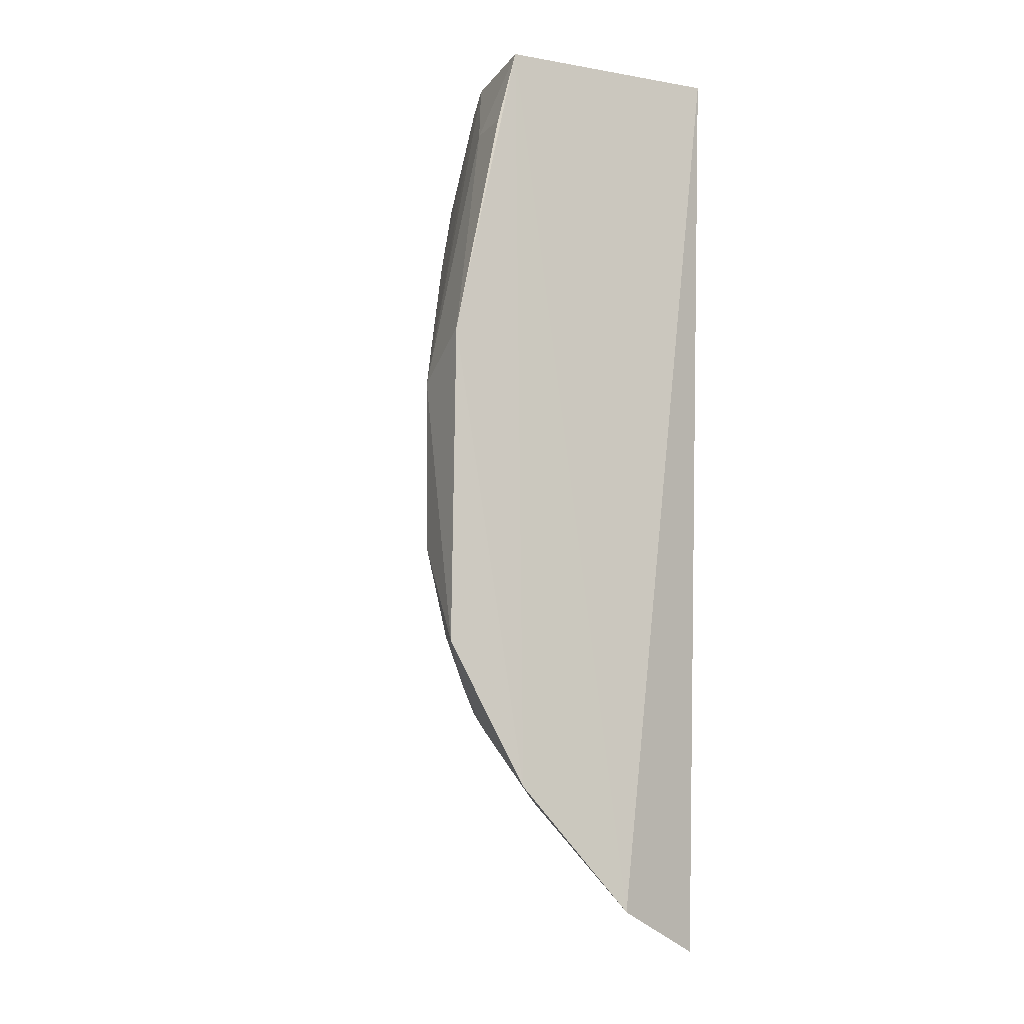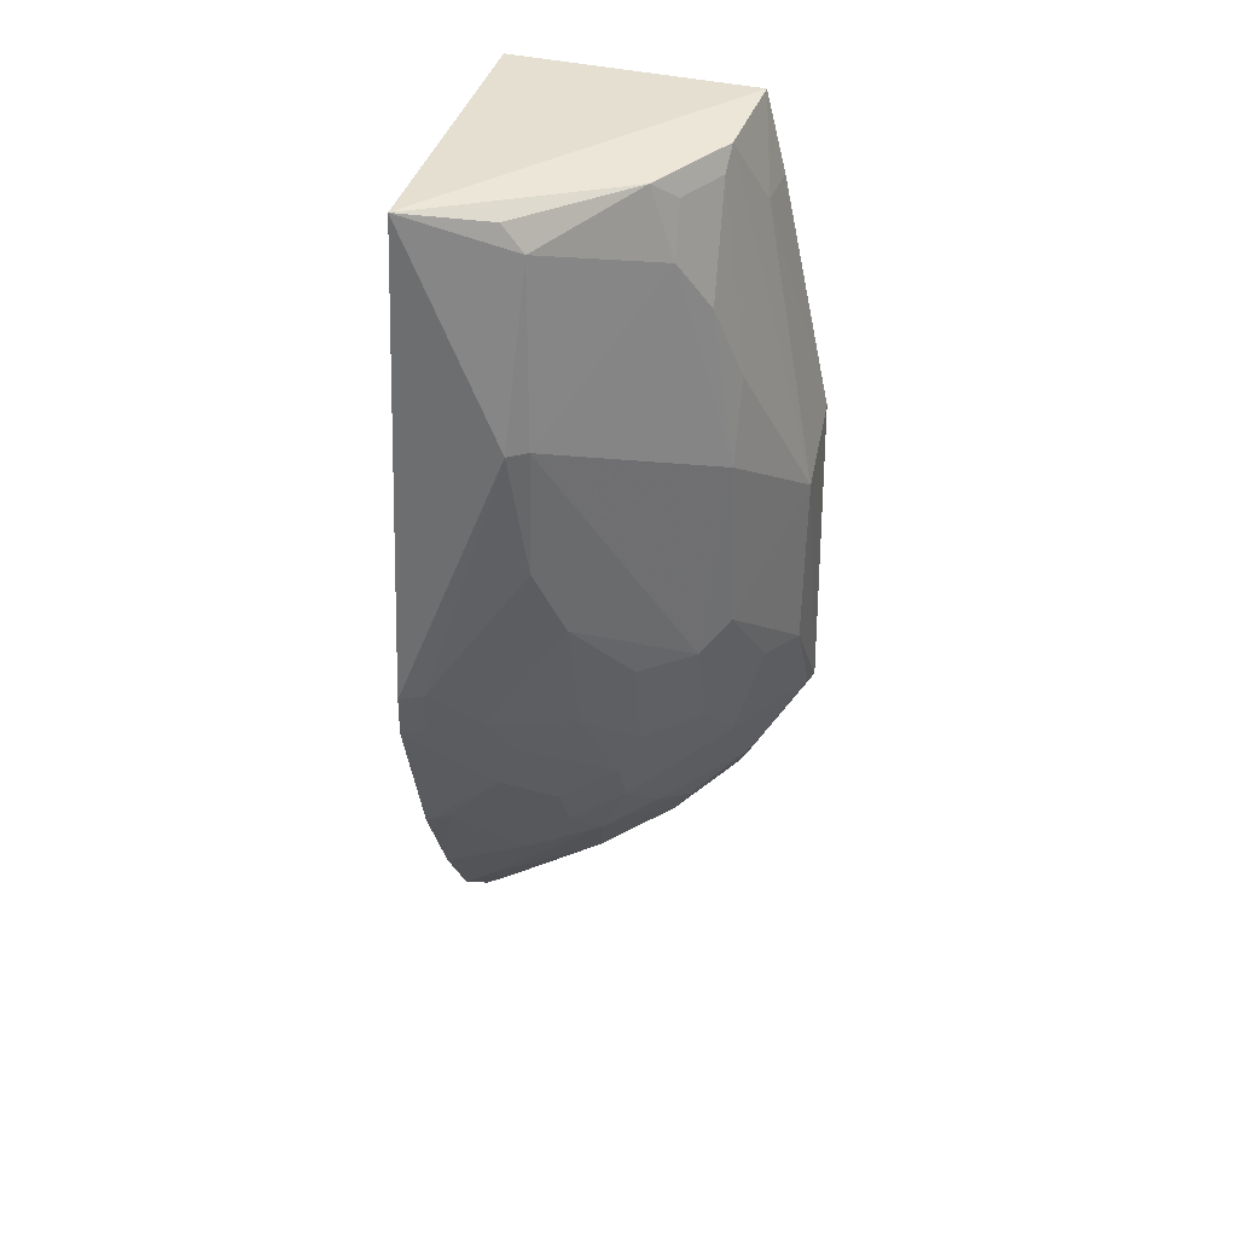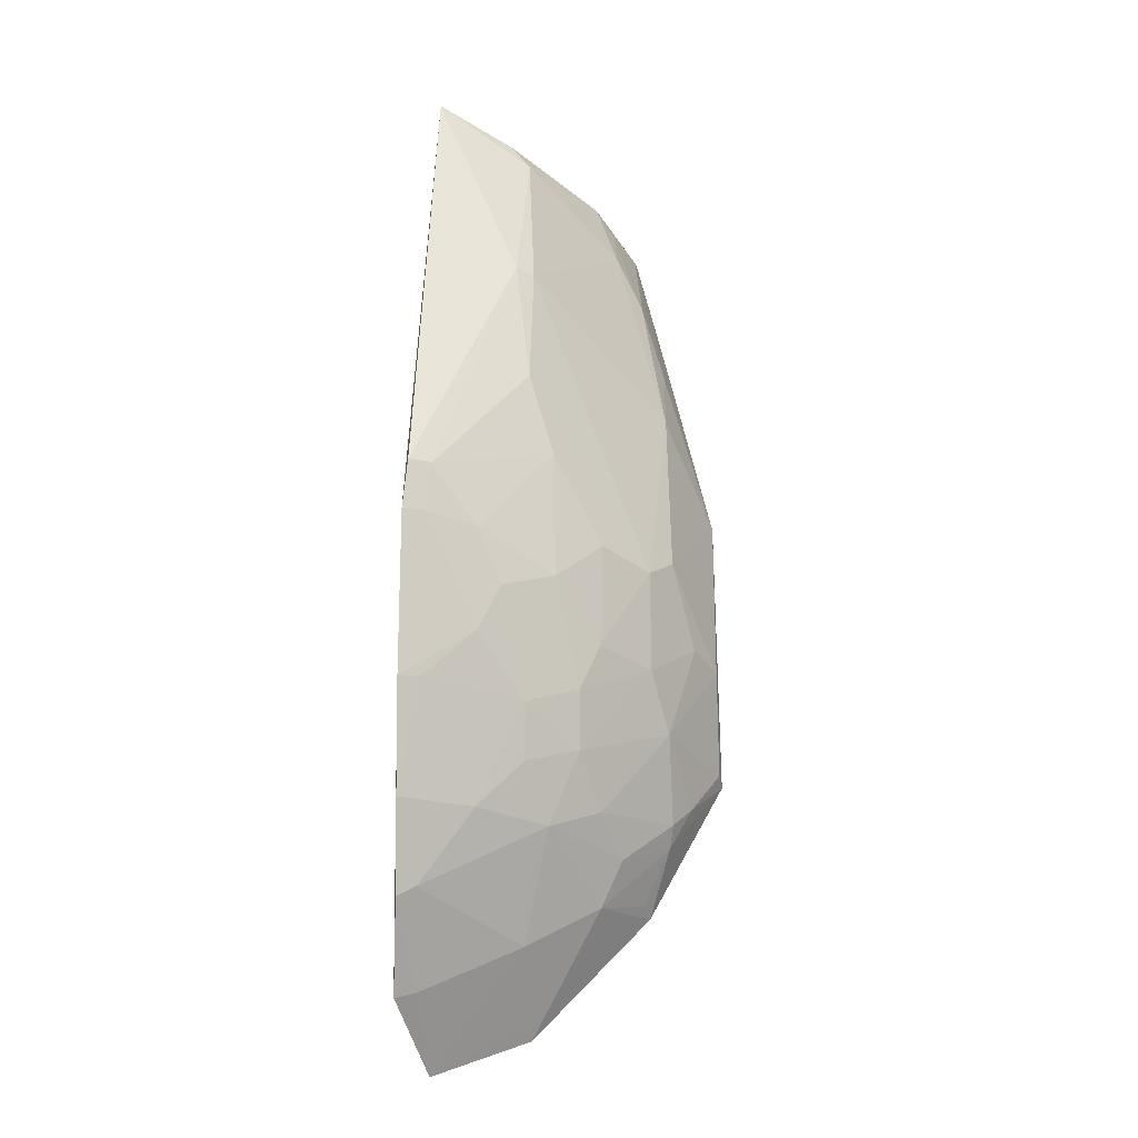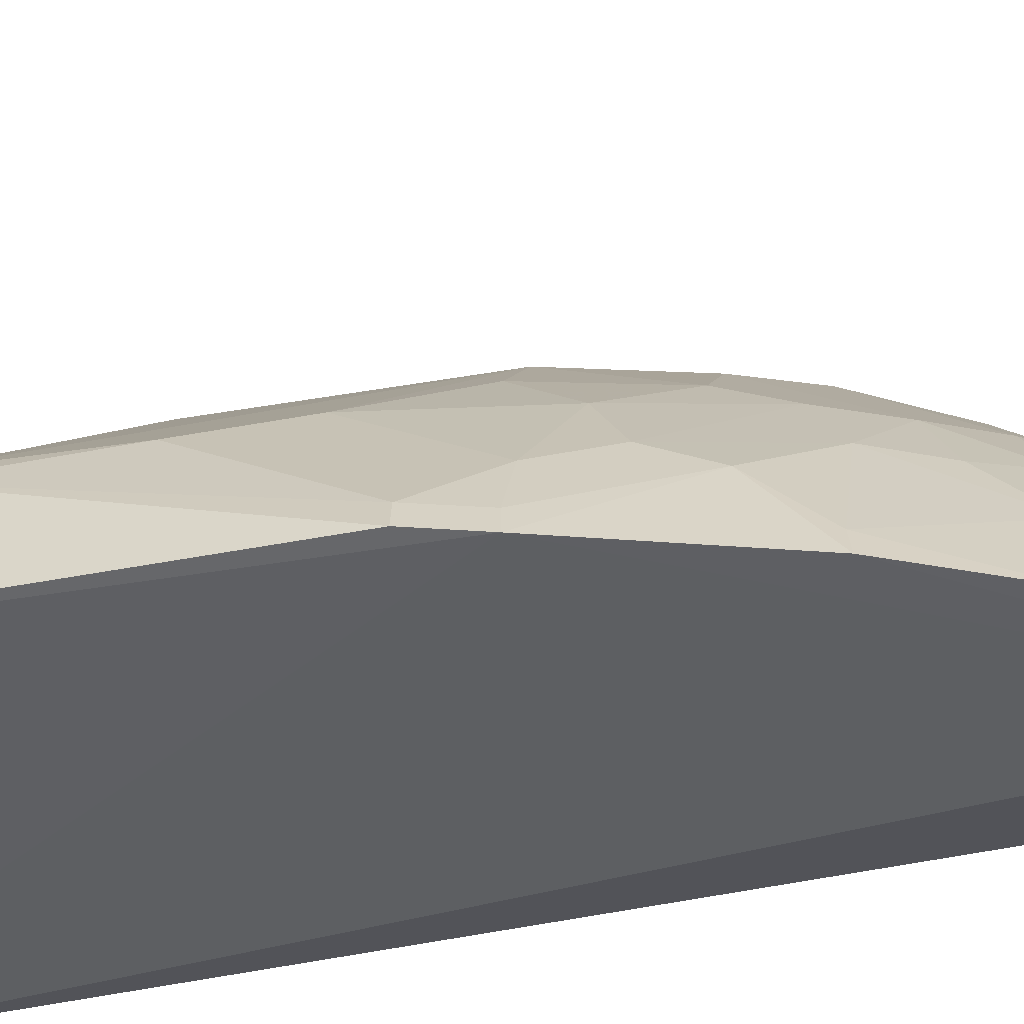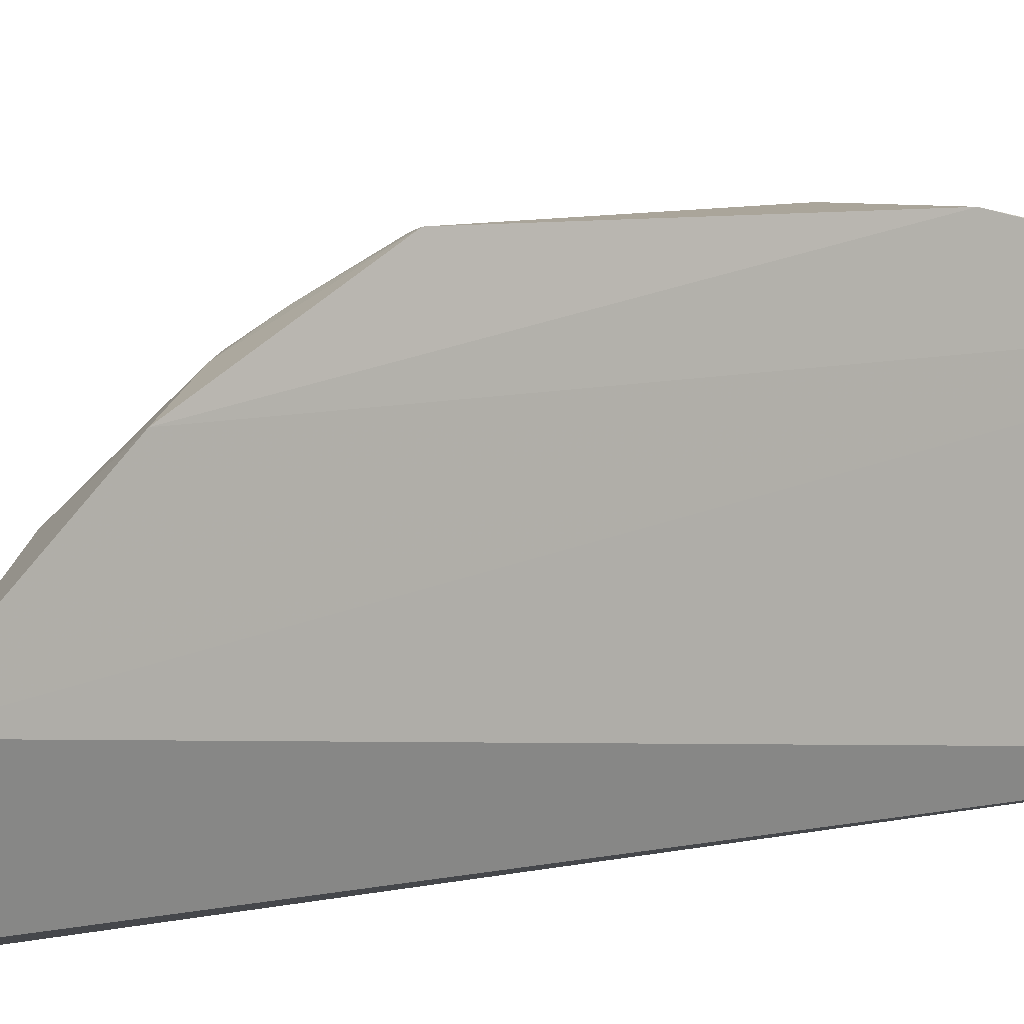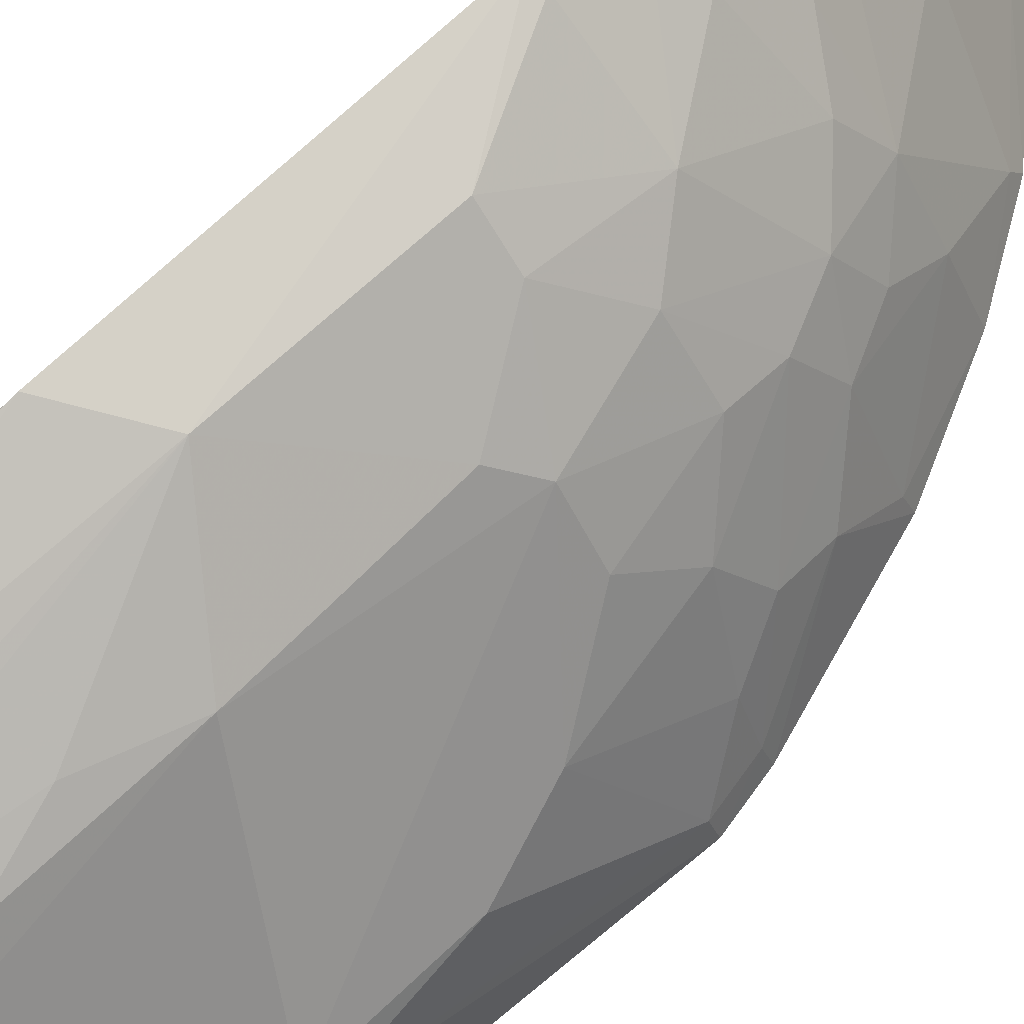
<metadata>
{"format":"obj","ext":"obj","renderer":"f3d","projection":"perspective","resolution":1024,"background":"white","views":[{"elev":-8.6,"azim":61.4,"up":"+Y"},{"elev":37.1,"azim":-75.2,"up":"+Y"},{"elev":-31.0,"azim":-90.7,"up":"+Y"},{"elev":-40.2,"azim":-76.3,"up":"+Z"},{"elev":8.6,"azim":55.8,"up":"+Z"},{"elev":77.5,"azim":-131.6,"up":"+Z"}]}
</metadata>
<code>
v -0.2444 -0.3485 0.2374
v -0.2263 -0.3218 0.2947
v -0.3963 -0.1438 0.2636
v -0.4278 0.2155 0.2332
v -0.2348 0.2114 0.2278
v -0.2728 -0.001091 0.4076
v -0.4025 -0.1763 0.2212
v -0.2664 -0.2035 0.3775
v -0.416 0.08988 0.2928
v -0.2337 0.2072 0.3665
v -0.2992 -0.3214 0.2193
v -0.4326 -0.08788 0.2216
v -0.3422 -0.07468 0.3628
v -0.3311 0.1905 0.3451
v -0.2318 -0.1632 0.4106
v -0.2828 -0.2856 0.2905
v -0.4388 -0.05925 0.2243
v -0.3308 0.04154 0.3758
v -0.3381 -0.189 0.3209
v -0.2896 0.2024 0.3615
v -0.402 0.1886 0.2892
v -0.2275 -0.2474 0.3648
v -0.2326 0.02589 0.4076
v -0.2973 -0.1025 0.3915
v -0.2952 -0.3169 0.2315
v -0.2378 -0.3166 0.2909
v -0.423 0.09001 0.2824
v -0.4134 -0.08754 0.2627
v -0.3543 -0.1304 0.3327
v -0.2809 -0.2318 0.3468
v -0.3527 -0.2311 0.2633
v -0.3443 0.2027 0.3332
v -0.3293 0.1317 0.3628
v -0.2558 -0.2139 0.376
v -0.2637 0.1613 0.3762
v -0.2428 -0.1601 0.4083
v -0.3267 -0.05948 0.3775
v -0.4274 -0.08652 0.2346
v -0.3987 -0.0284 0.3053
v -0.3529 -0.1586 0.3207
v -0.3832 -0.1012 0.3069
v -0.3245 -0.1306 0.3635
v -0.3095 -0.2147 0.3337
v -0.2692 -0.2568 0.3345
v -0.3677 -0.1735 0.2901
v -0.3429 -0.2795 0.2212
v -0.4031 0.2041 0.2775
v -0.3159 0.0876 0.3764
v -0.301 0.1906 0.3606
v -0.3435 0.162 0.3462
v -0.2343 0.1621 0.3783
v -0.2987 -0.1601 0.3746
v -0.2729 -0.1047 0.4063
v -0.2562 -0.1889 0.3896
v -0.4335 -0.05845 0.2371
v -0.4144 0.01618 0.2909
v -0.3982 -0.1163 0.2765
v -0.3686 -0.07257 0.3342
v -0.3251 -0.2302 0.3038
v -0.2405 -0.244 0.3606
v -0.3524 -0.2027 0.2903
v -0.3975 -0.1741 0.234
v -0.373 -0.2342 0.2213
v -0.3415 -0.2731 0.232
f 5 2 1
f 10 5 4
f 10 2 5
f 11 5 1
f 12 4 5
f 12 11 7
f 12 5 11
f 12 7 3
f 17 4 12
f 18 9 13
f 20 10 4
f 22 2 10
f 23 6 15
f 23 22 10
f 23 15 22
f 25 11 1
f 25 1 16
f 26 16 1
f 26 1 2
f 26 2 16
f 27 4 17
f 27 21 4
f 27 9 21
f 32 20 4
f 34 22 15
f 34 8 30
f 35 20 6
f 35 6 23
f 35 10 20
f 37 18 13
f 37 13 24
f 37 6 18
f 38 17 12
f 38 12 3
f 41 40 29
f 41 39 28
f 42 24 13
f 42 13 29
f 42 40 19
f 42 29 40
f 43 30 8
f 44 16 2
f 44 2 22
f 44 34 30
f 45 19 40
f 46 11 25
f 47 32 4
f 47 4 21
f 47 21 32
f 48 33 18
f 48 18 6
f 49 14 33
f 49 32 14
f 49 20 32
f 49 33 48
f 49 48 6
f 49 6 20
f 50 33 14
f 50 14 32
f 50 32 21
f 50 21 9
f 50 9 18
f 50 18 33
f 51 35 23
f 51 23 10
f 51 10 35
f 52 24 42
f 52 43 8
f 52 42 19
f 52 19 43
f 53 36 15
f 53 15 6
f 53 52 36
f 53 24 52
f 53 37 24
f 53 6 37
f 54 34 15
f 54 15 36
f 54 8 34
f 54 52 8
f 54 36 52
f 55 38 28
f 55 17 38
f 55 28 39
f 55 27 17
f 56 9 27
f 56 55 39
f 56 27 55
f 56 39 13
f 56 13 9
f 57 41 28
f 57 40 41
f 57 45 40
f 57 3 45
f 57 38 3
f 57 28 38
f 58 41 29
f 58 29 13
f 58 13 39
f 58 39 41
f 59 43 19
f 59 16 44
f 59 44 30
f 59 30 43
f 60 44 22
f 60 22 34
f 60 34 44
f 61 45 31
f 61 19 45
f 61 59 19
f 61 31 59
f 62 45 3
f 62 3 7
f 62 31 45
f 63 7 11
f 63 11 46
f 63 62 7
f 63 31 62
f 64 46 25
f 64 25 16
f 64 16 59
f 64 59 31
f 64 63 46
f 64 31 63

</code>
